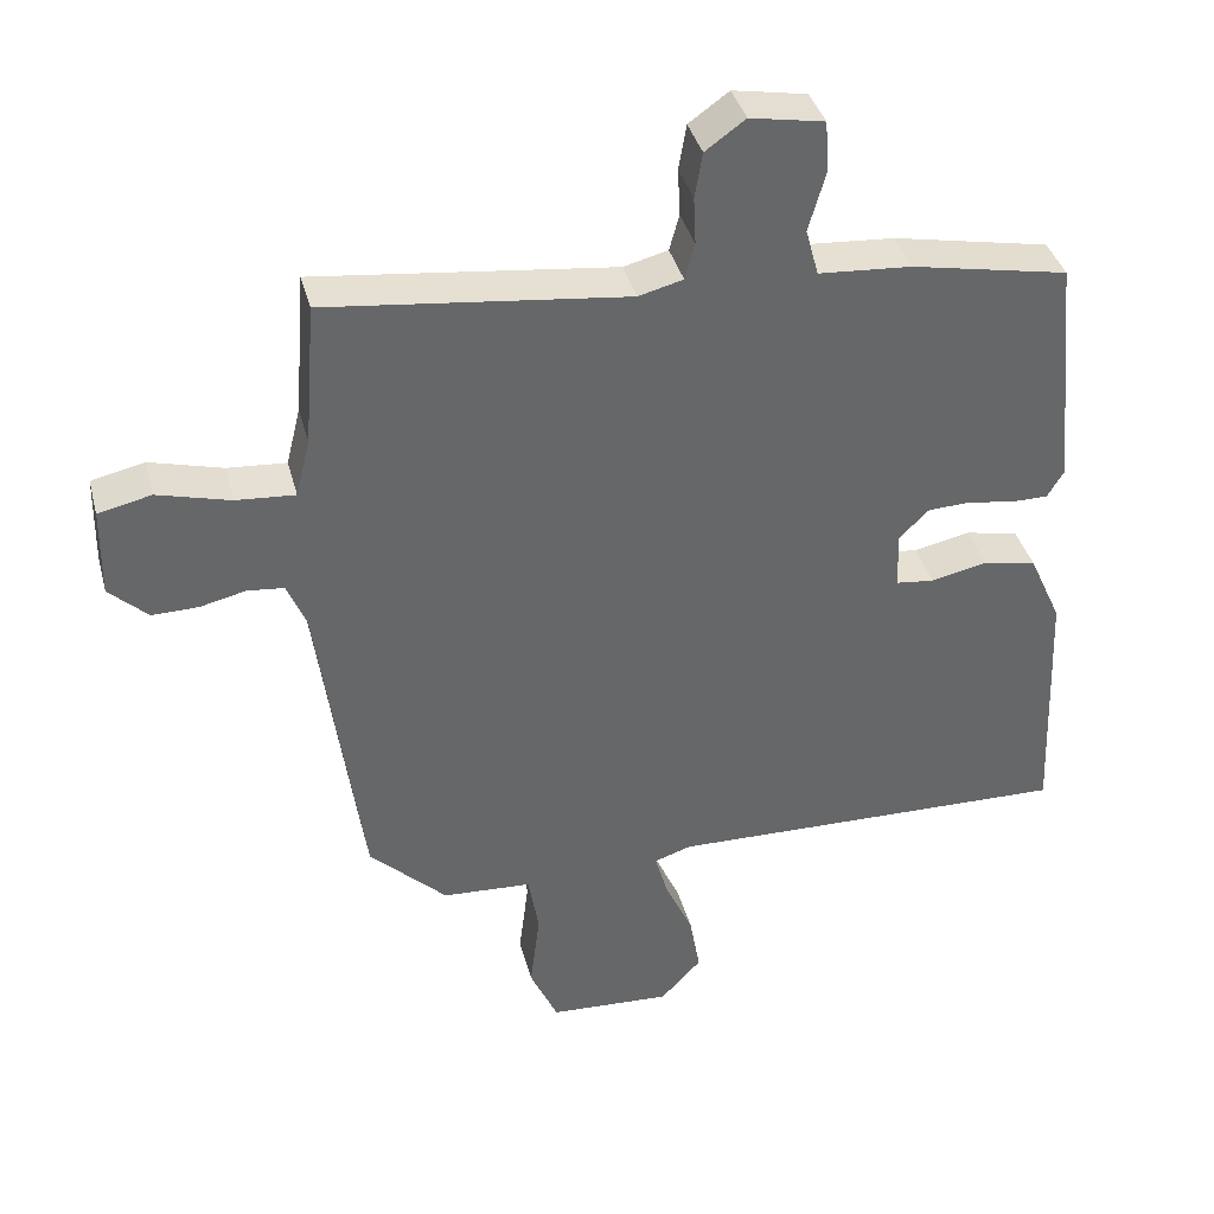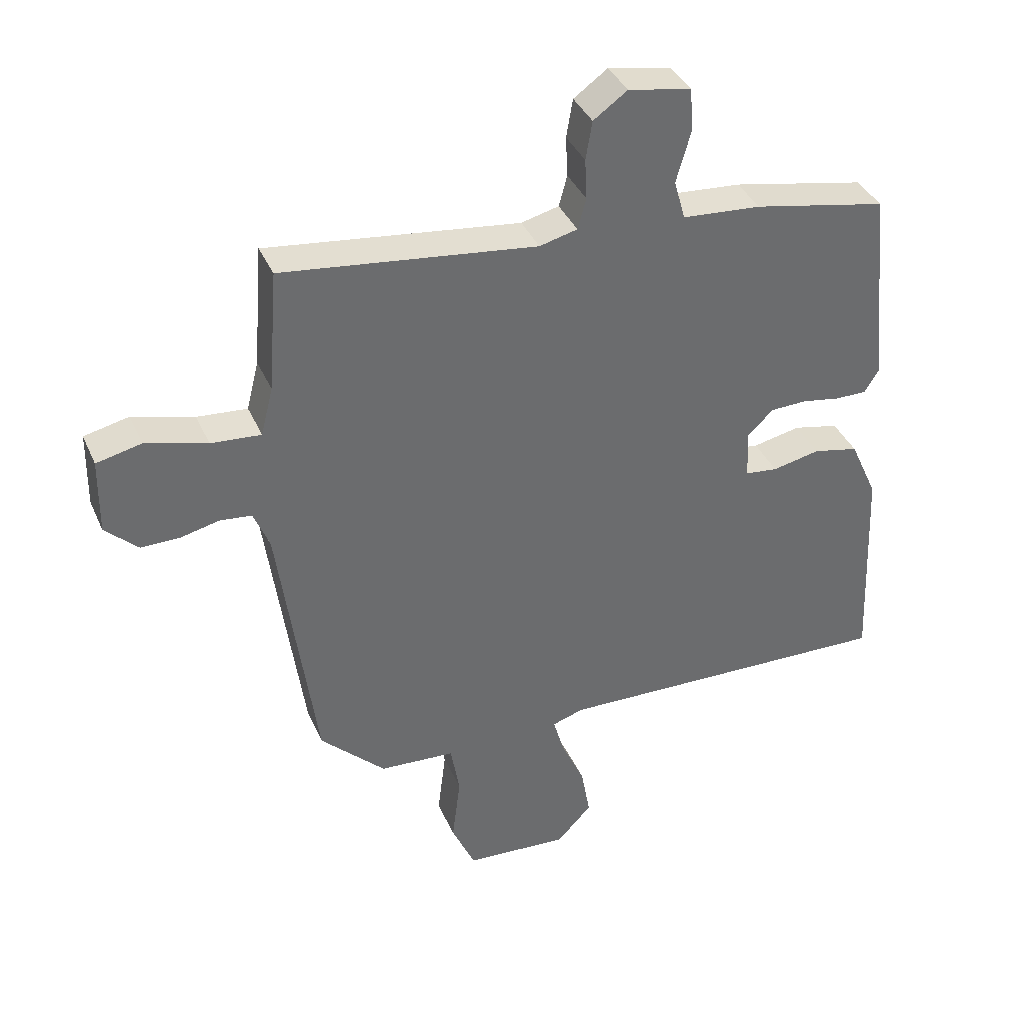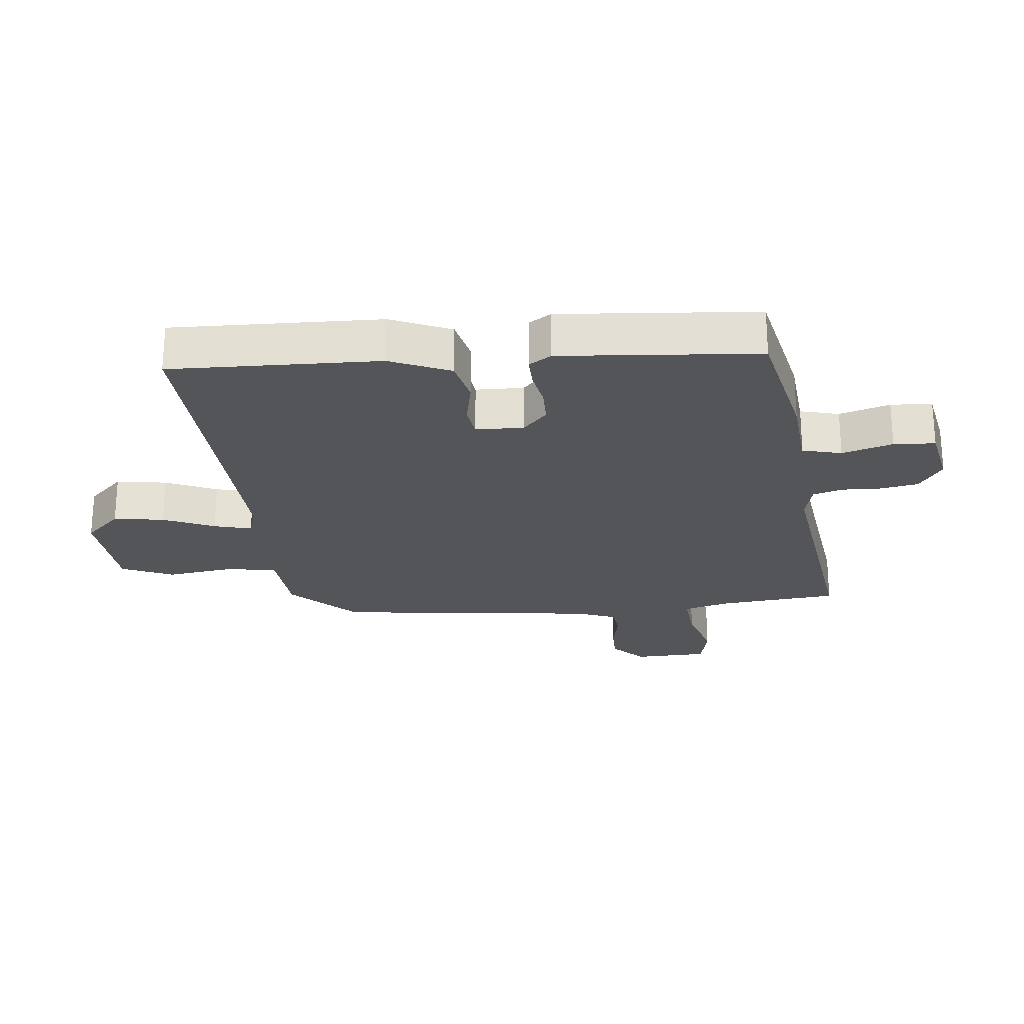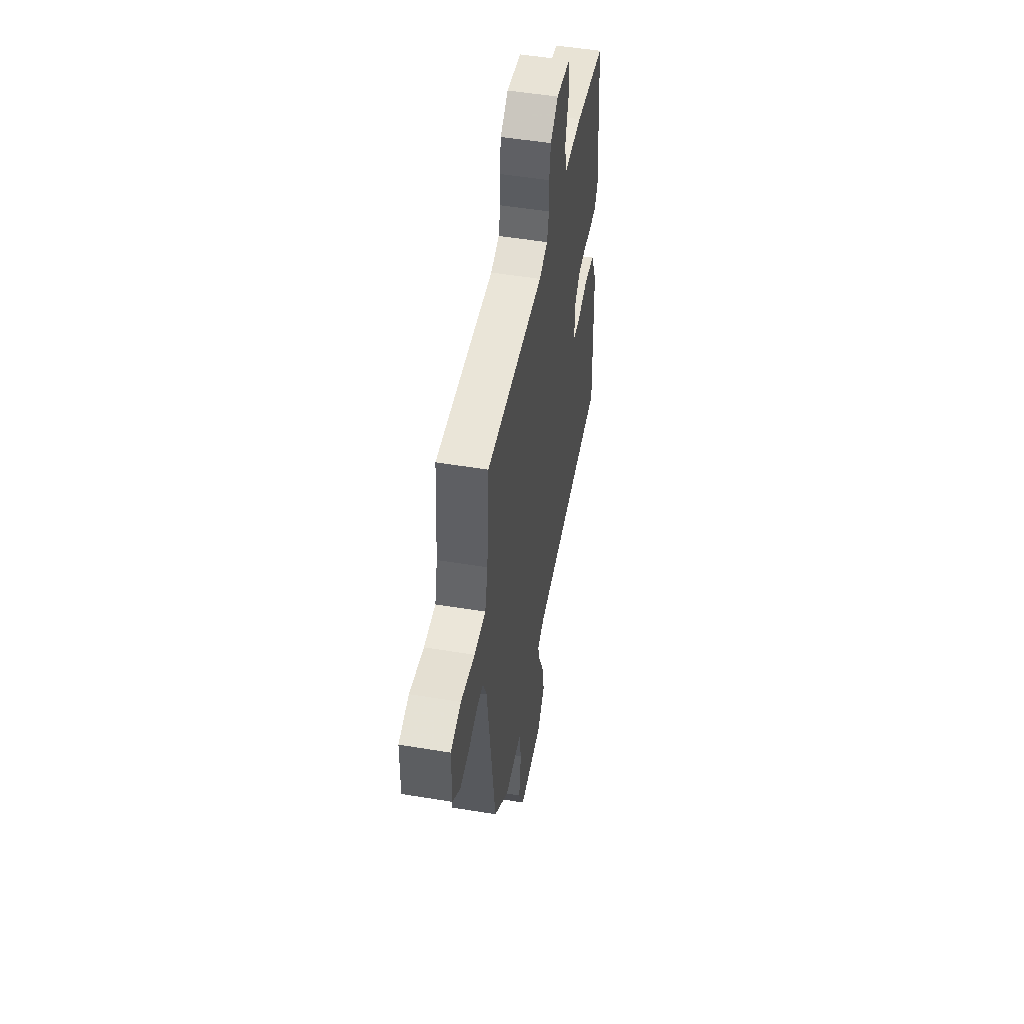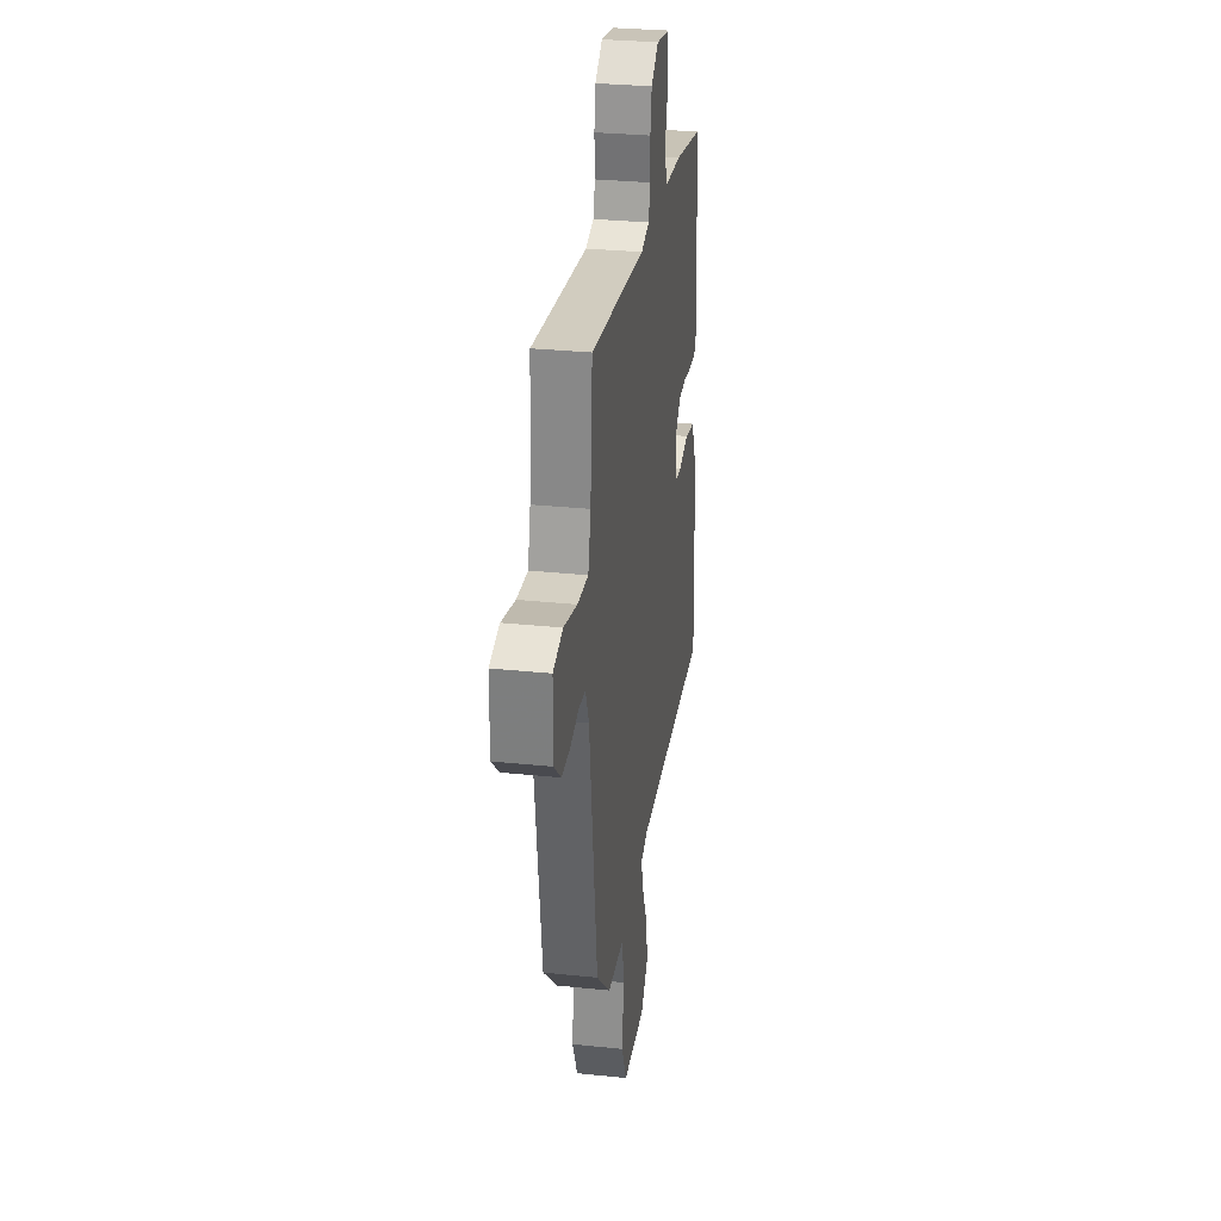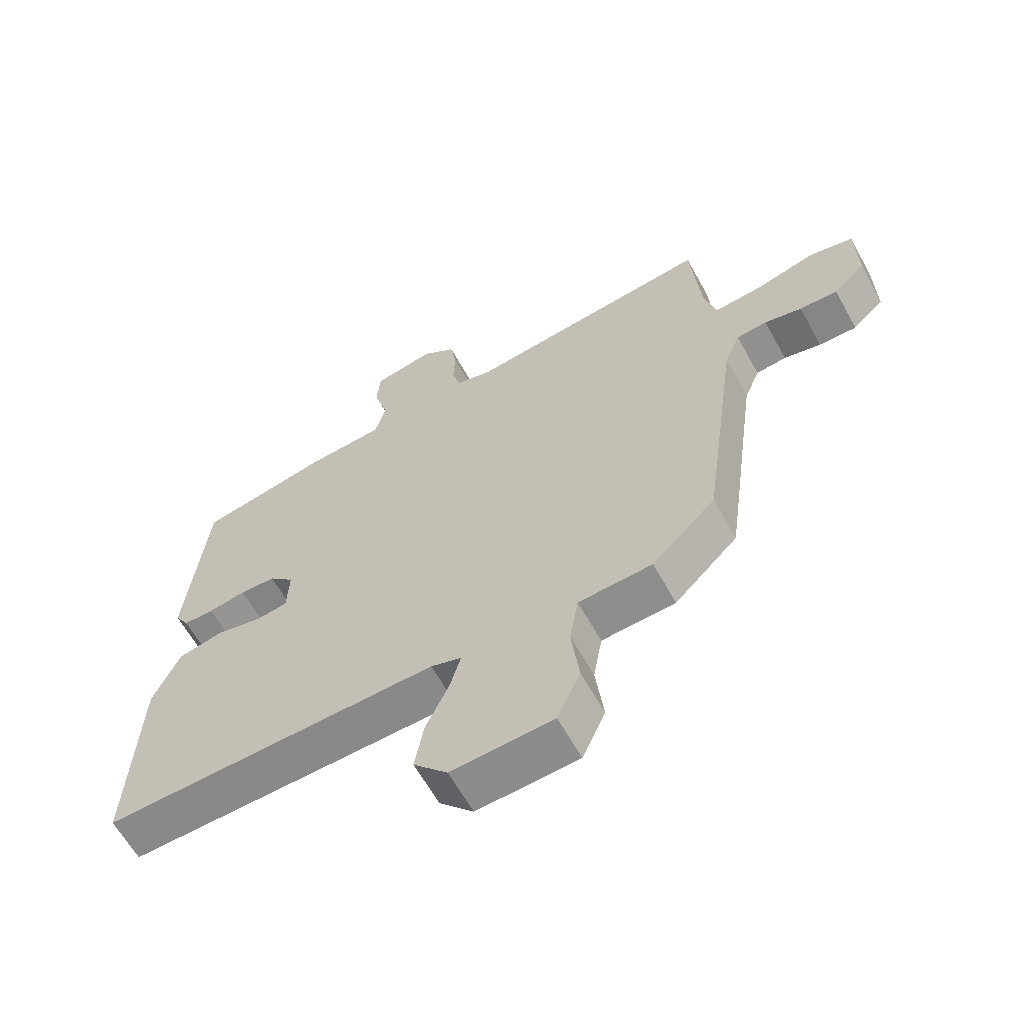
<metadata>
{"format":"obj","ext":"obj","renderer":"f3d","projection":"perspective","resolution":1024,"background":"white","views":[{"elev":38.4,"azim":165.5,"up":"+Z"},{"elev":37.8,"azim":158.1,"up":"+Z"},{"elev":-24.3,"azim":-83.1,"up":"+Y"},{"elev":51.3,"azim":100.2,"up":"+Z"},{"elev":30.3,"azim":98.6,"up":"+Z"},{"elev":-62.5,"azim":28.9,"up":"+Z"}]}
</metadata>
<code>
v -0.539 0.07 -0.479
v -0.525 0.07 -0.147
v -0.482 0.07 -0.052
v -0.411 0.07 -0.037
v -0.337 0.07 -0.053
v -0.286 0.07 -0.047
v -0.283 0.07 0.029
v -0.323 0.07 0.068
v -0.38 0.07 0.07
v -0.44 0.07 0.06
v -0.489 0.07 0.06
v -0.511 0.07 0.096
v -0.48 0.07 0.41
v -0.272 0.07 0.451
v -0.149 0.07 0.46
v -0.132 0.07 0.522
v -0.155 0.07 0.603
v -0.15 0.07 0.669
v -0.052 0.07 0.687
v 0.001 0.07 0.649
v 0.011 0.07 0.589
v 0.008 0.07 0.526
v 0.021 0.07 0.478
v 0.08 0.07 0.463
v 0.476 0.07 0.51
v 0.491 0.07 0.321
v 0.51 0.07 0.245
v 0.588 0.07 0.251
v 0.684 0.07 0.277
v 0.754 0.07 0.261
v 0.756 0.07 0.143
v 0.705 0.07 0.095
v 0.644 0.07 0.096
v 0.584 0.07 0.11
v 0.535 0.07 0.105
v 0.51 0.07 0.044
v 0.452 0.07 -0.377
v 0.35 0.07 -0.476
v 0.232 0.07 -0.483
v 0.218 0.07 -0.564
v 0.231 0.07 -0.67
v 0.194 0.07 -0.752
v 0.032 0.07 -0.761
v -0.022 0.07 -0.703
v -0.008 0.07 -0.623
v 0.029 0.07 -0.542
v 0.046 0.07 -0.482
v -0.003 0.07 -0.466
v -0.539 0 -0.479
v -0.525 0 -0.147
v -0.482 0 -0.052
v -0.411 0 -0.037
v -0.337 0 -0.053
v -0.286 0 -0.047
v -0.283 0 0.029
v -0.323 0 0.068
v -0.38 0 0.07
v -0.44 0 0.06
v -0.489 0 0.06
v -0.511 0 0.096
v -0.48 0 0.41
v -0.272 0 0.451
v -0.149 0 0.46
v -0.132 0 0.522
v -0.155 0 0.603
v -0.15 0 0.669
v -0.052 0 0.687
v 0.001 0 0.649
v 0.011 0 0.589
v 0.008 0 0.526
v 0.021 0 0.478
v 0.08 0 0.463
v 0.476 0 0.51
v 0.491 0 0.321
v 0.51 0 0.245
v 0.588 0 0.251
v 0.684 0 0.277
v 0.754 0 0.261
v 0.756 0 0.143
v 0.705 0 0.095
v 0.644 0 0.096
v 0.584 0 0.11
v 0.535 0 0.105
v 0.51 0 0.044
v 0.452 0 -0.377
v 0.35 0 -0.476
v 0.232 0 -0.483
v 0.218 0 -0.564
v 0.231 0 -0.67
v 0.194 0 -0.752
v 0.032 0 -0.761
v -0.022 0 -0.703
v -0.008 0 -0.623
v 0.029 0 -0.542
v 0.046 0 -0.482
v -0.003 0 -0.466
f 44 45 46
f 43 44 46
f 42 43 46
f 41 42 46
f 40 41 46
f 39 40 46 47
f 39 47 48
f 38 39 48
f 37 38 48
f 36 37 48
f 32 33 34
f 31 32 34
f 30 31 34
f 29 30 34
f 28 29 34
f 27 28 34 35
f 36 48 1
f 35 36 1
f 27 35 1
f 26 27 1
f 20 21 22
f 19 20 22
f 18 19 22
f 17 18 22
f 16 17 22
f 15 16 22 23
f 13 14 15
f 12 13 15
f 11 12 15
f 10 11 15
f 9 10 15
f 15 23 24
f 9 15 24
f 8 9 24
f 3 4 5
f 2 3 5
f 1 2 5
f 1 5 6
f 26 1 6
f 24 25 26
f 8 24 26
f 7 8 26
f 6 7 26
f 94 93 92
f 94 92 91
f 94 91 90
f 94 90 89
f 94 89 88
f 95 94 88 87
f 96 95 87
f 96 87 86
f 96 86 85
f 96 85 84
f 82 81 80
f 82 80 79
f 82 79 78
f 82 78 77
f 82 77 76
f 83 82 76 75
f 49 96 84
f 49 84 83
f 49 83 75
f 49 75 74
f 70 69 68
f 70 68 67
f 70 67 66
f 70 66 65
f 70 65 64
f 71 70 64 63
f 63 62 61
f 63 61 60
f 63 60 59
f 63 59 58
f 63 58 57
f 72 71 63
f 72 63 57
f 72 57 56
f 53 52 51
f 53 51 50
f 53 50 49
f 54 53 49
f 54 49 74
f 74 73 72
f 74 72 56
f 74 56 55
f 74 55 54
f 1 49 50 2
f 2 50 51 3
f 3 51 52 4
f 4 52 53 5
f 5 53 54 6
f 6 54 55 7
f 7 55 56 8
f 8 56 57 9
f 9 57 58 10
f 10 58 59 11
f 11 59 60 12
f 12 60 61 13
f 13 61 62 14
f 14 62 63 15
f 15 63 64 16
f 16 64 65 17
f 17 65 66 18
f 18 66 67 19
f 19 67 68 20
f 20 68 69 21
f 21 69 70 22
f 22 70 71 23
f 23 71 72 24
f 24 72 73 25
f 25 73 74 26
f 26 74 75 27
f 27 75 76 28
f 28 76 77 29
f 29 77 78 30
f 30 78 79 31
f 31 79 80 32
f 32 80 81 33
f 33 81 82 34
f 34 82 83 35
f 35 83 84 36
f 36 84 85 37
f 37 85 86 38
f 38 86 87 39
f 39 87 88 40
f 40 88 89 41
f 41 89 90 42
f 42 90 91 43
f 43 91 92 44
f 44 92 93 45
f 45 93 94 46
f 46 94 95 47
f 47 95 96 48
f 48 96 49 1

</code>
